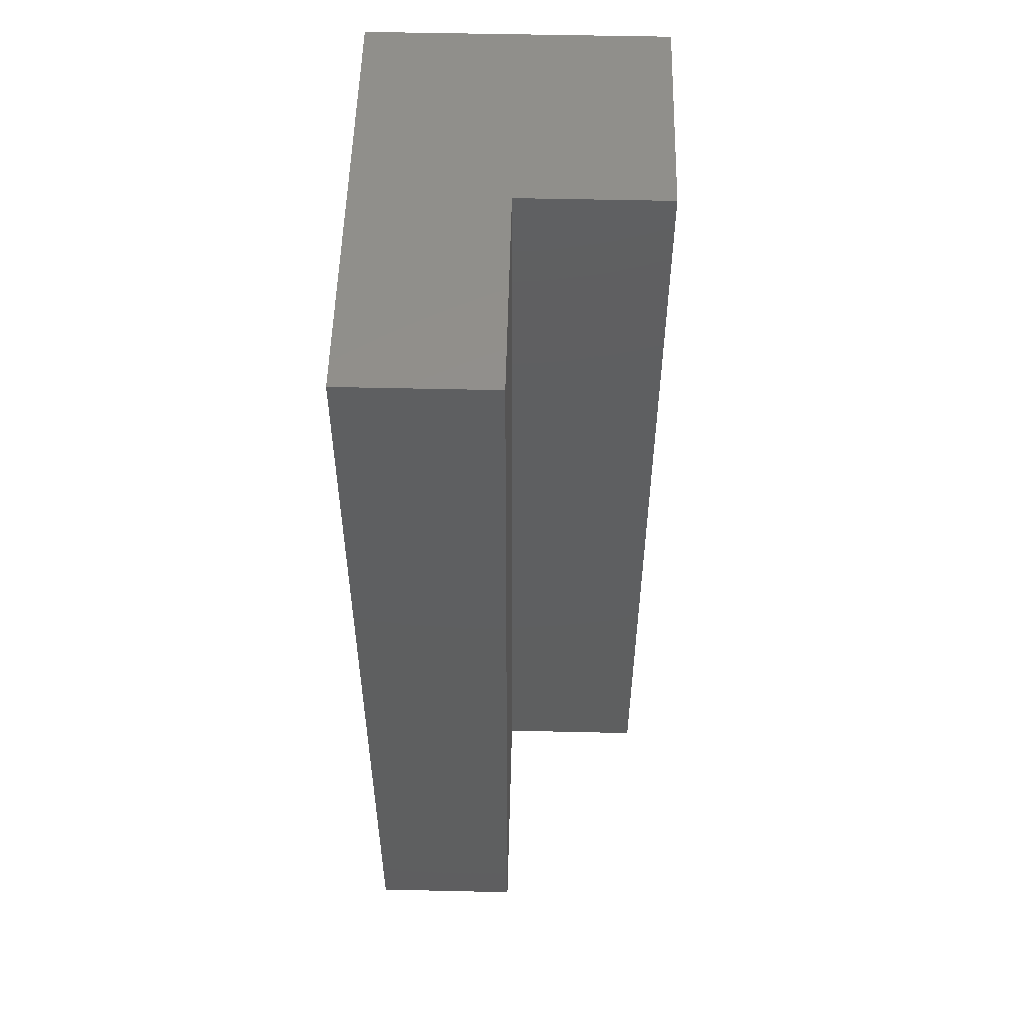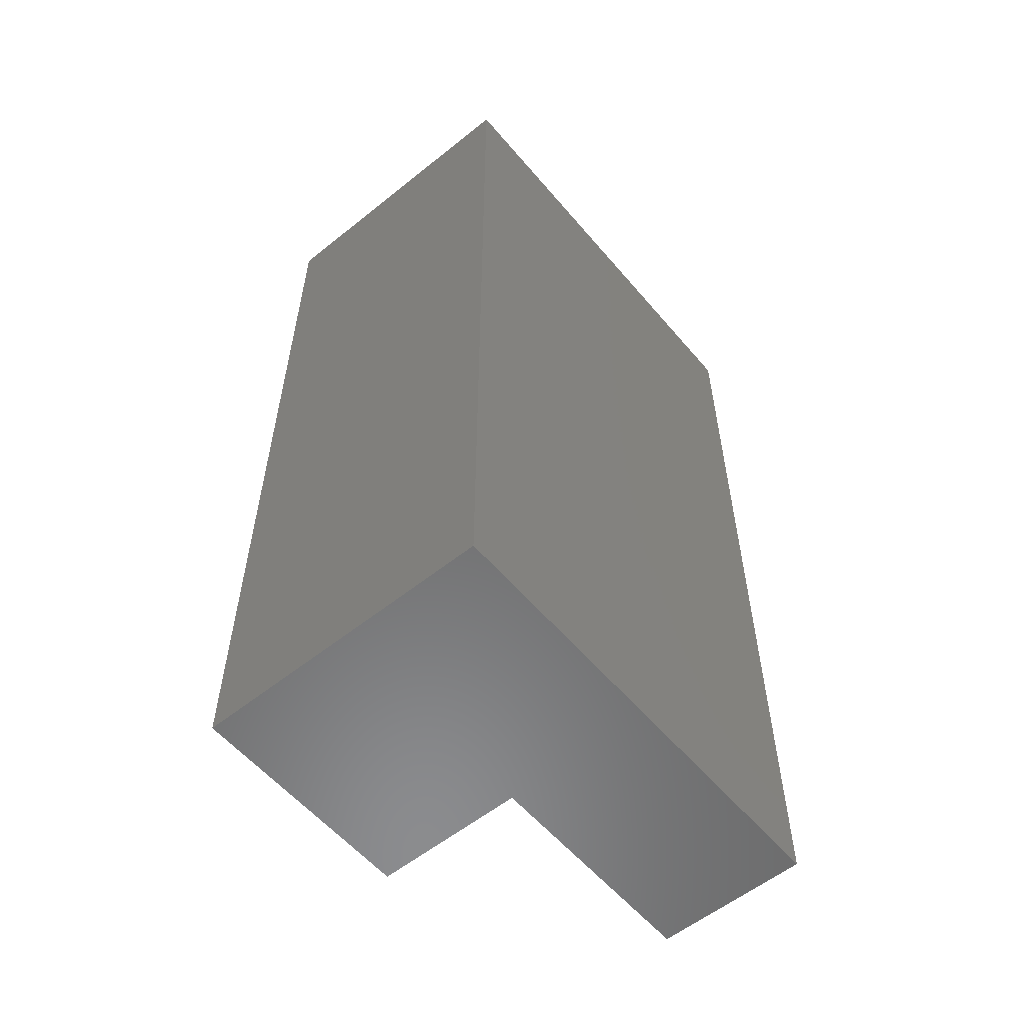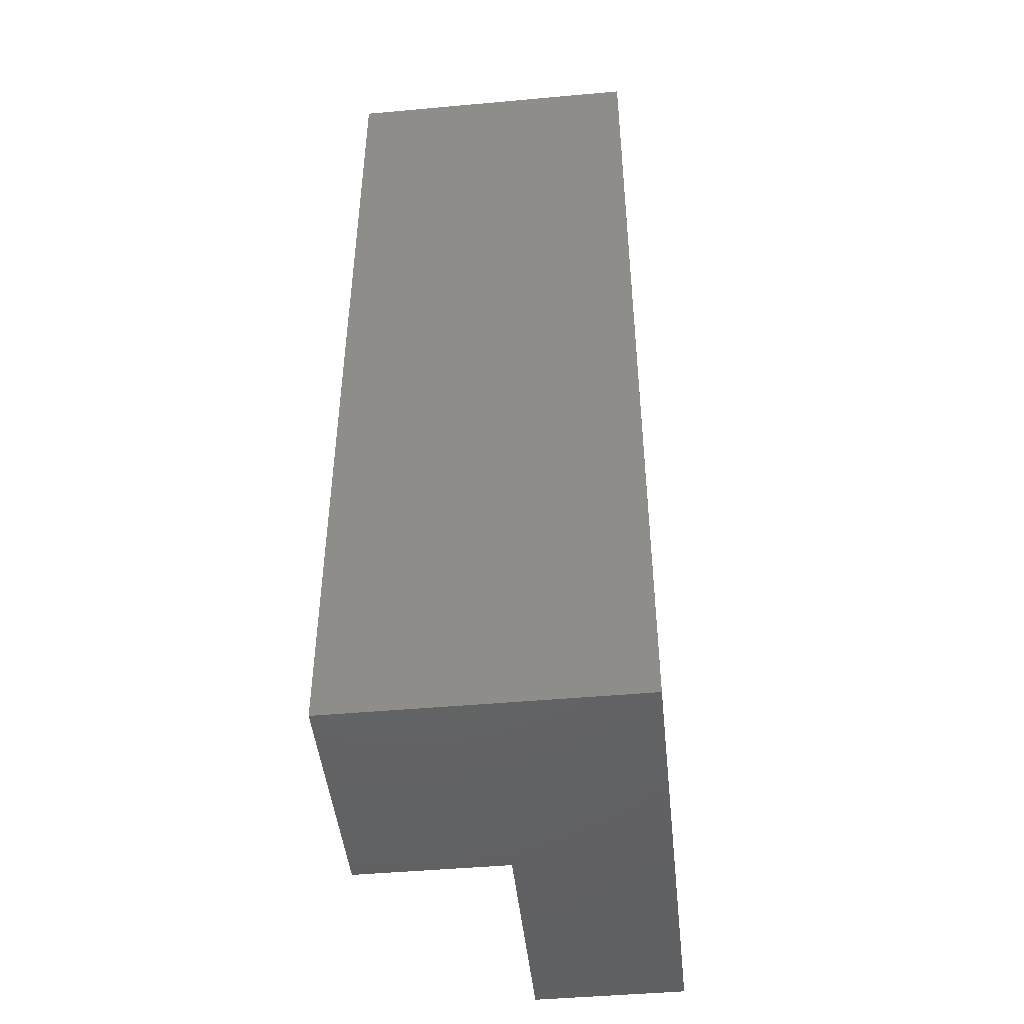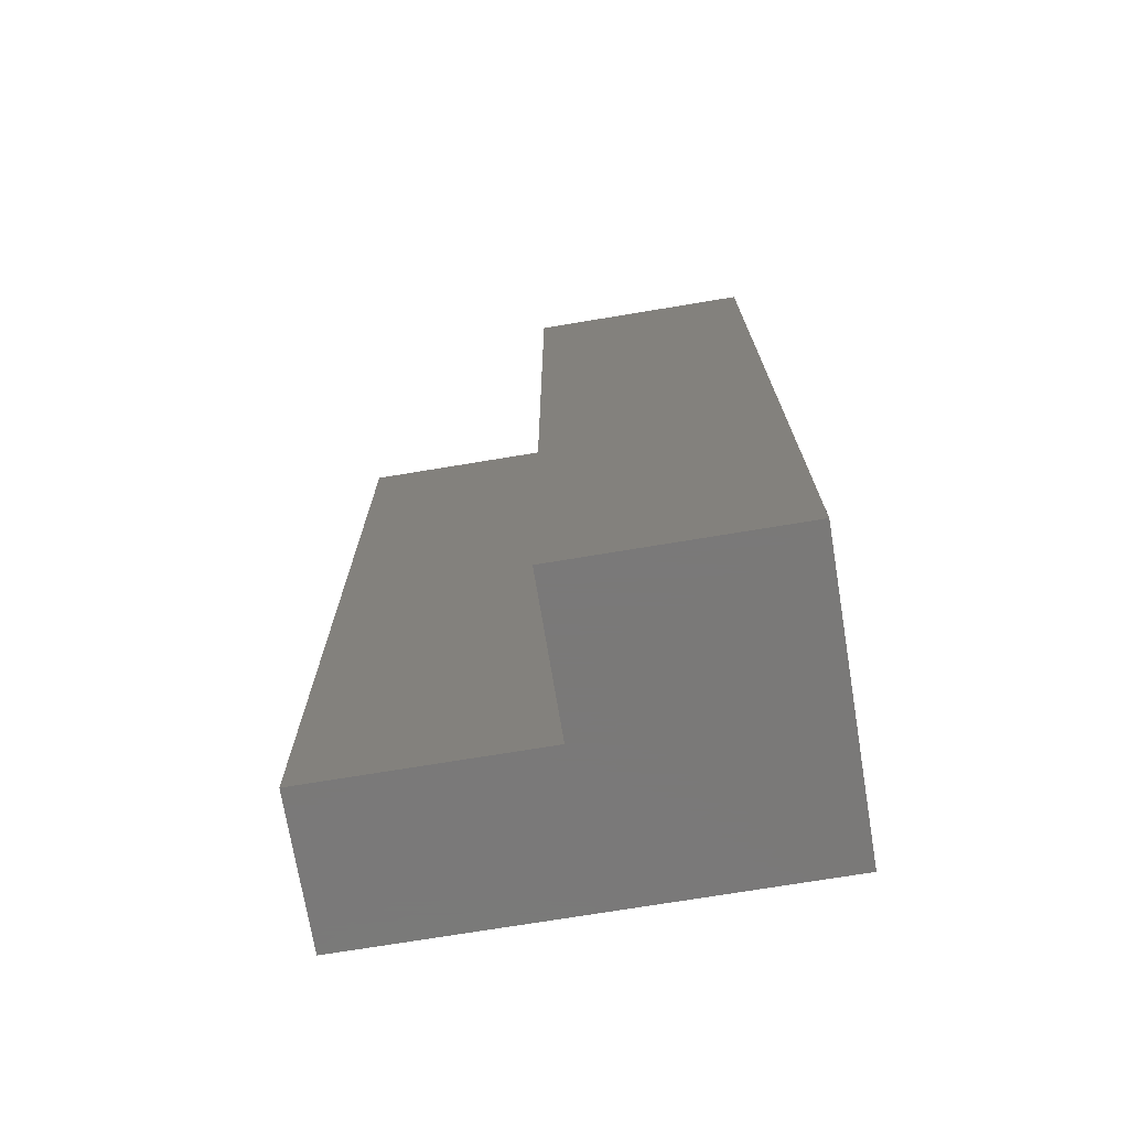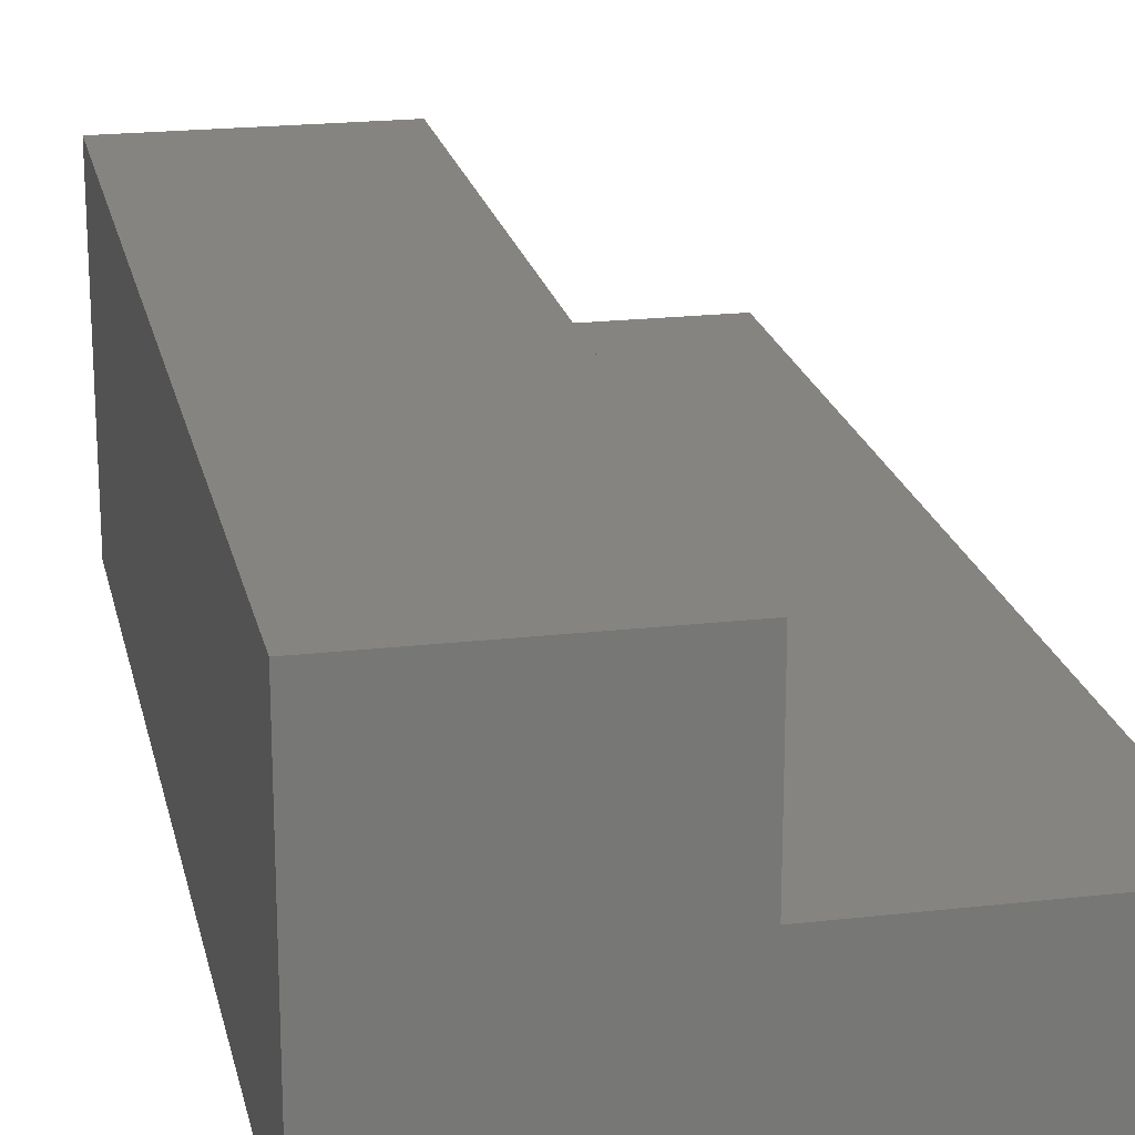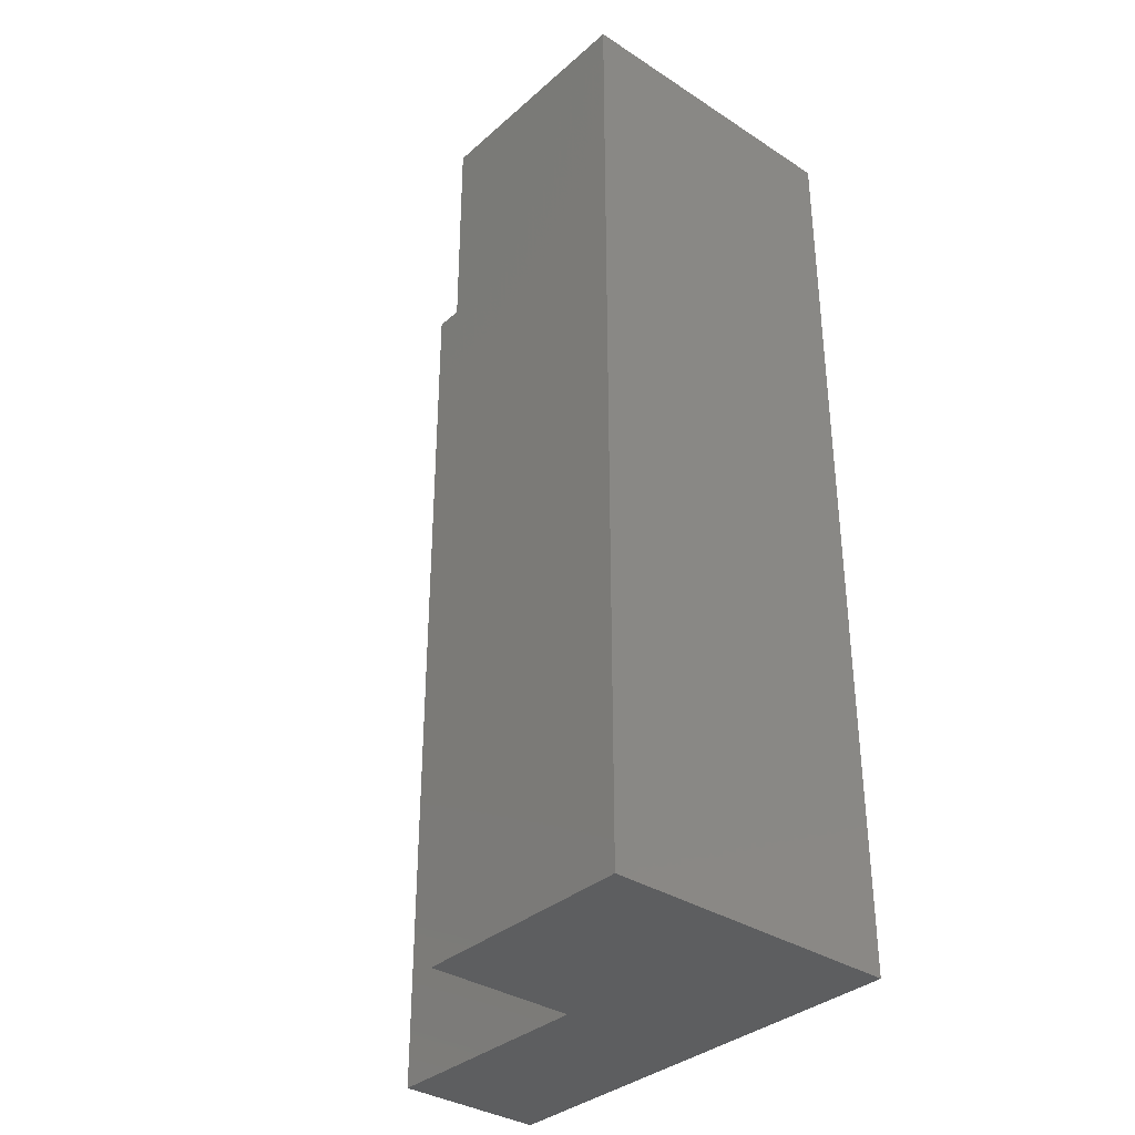
<metadata>
{"format":"stl","ext":"stl","renderer":"f3d","projection":"perspective","resolution":1024,"background":"white","views":[{"elev":53.0,"azim":-88.6,"up":"+Y"},{"elev":-57.2,"azim":129.8,"up":"+Y"},{"elev":-46.3,"azim":95.9,"up":"+Y"},{"elev":-72.6,"azim":9.4,"up":"+Y"},{"elev":20.5,"azim":168.2,"up":"+Z"},{"elev":-34.8,"azim":49.2,"up":"+Y"}]}
</metadata>
<code>
# stl→obj: 18 verts, 32 faces
v 3.78 -0.01587 -0.03686
v 2.827 -0.9841 -0.03686
v 2.827 -0.01587 -0.03686
v 3.78 -0.9841 -0.03686
v 2.827 -0.9841 0.275
v 2.827 -0.01587 0.275
v 3.78 -0.01587 0.5868
v 3.78 -0.9841 0.5868
v 2.827 0.9841 -0.03686
v 3.78 0.9841 -0.03686
v 3.304 -0.9841 0.275
v 3.304 -0.9841 0.5868
v 3.304 -0.01587 0.275
v 2.827 0.9841 0.275
v 3.304 -0.01587 0.5868
v 3.78 0.9841 0.5868
v 3.304 0.9841 0.275
v 3.304 0.9841 0.5868
f 1 2 3
f 1 4 2
f 3 5 6
f 3 2 5
f 7 4 1
f 7 8 4
f 1 3 9
f 1 9 10
f 11 5 2
f 4 11 2
f 8 12 11
f 8 11 4
f 6 11 13
f 6 5 11
f 3 6 14
f 3 14 9
f 15 8 7
f 15 12 8
f 7 1 10
f 7 10 16
f 17 9 14
f 10 9 17
f 16 17 18
f 16 10 17
f 13 12 15
f 13 11 12
f 6 13 17
f 6 17 14
f 15 7 16
f 15 16 18
f 13 15 18
f 13 18 17

</code>
